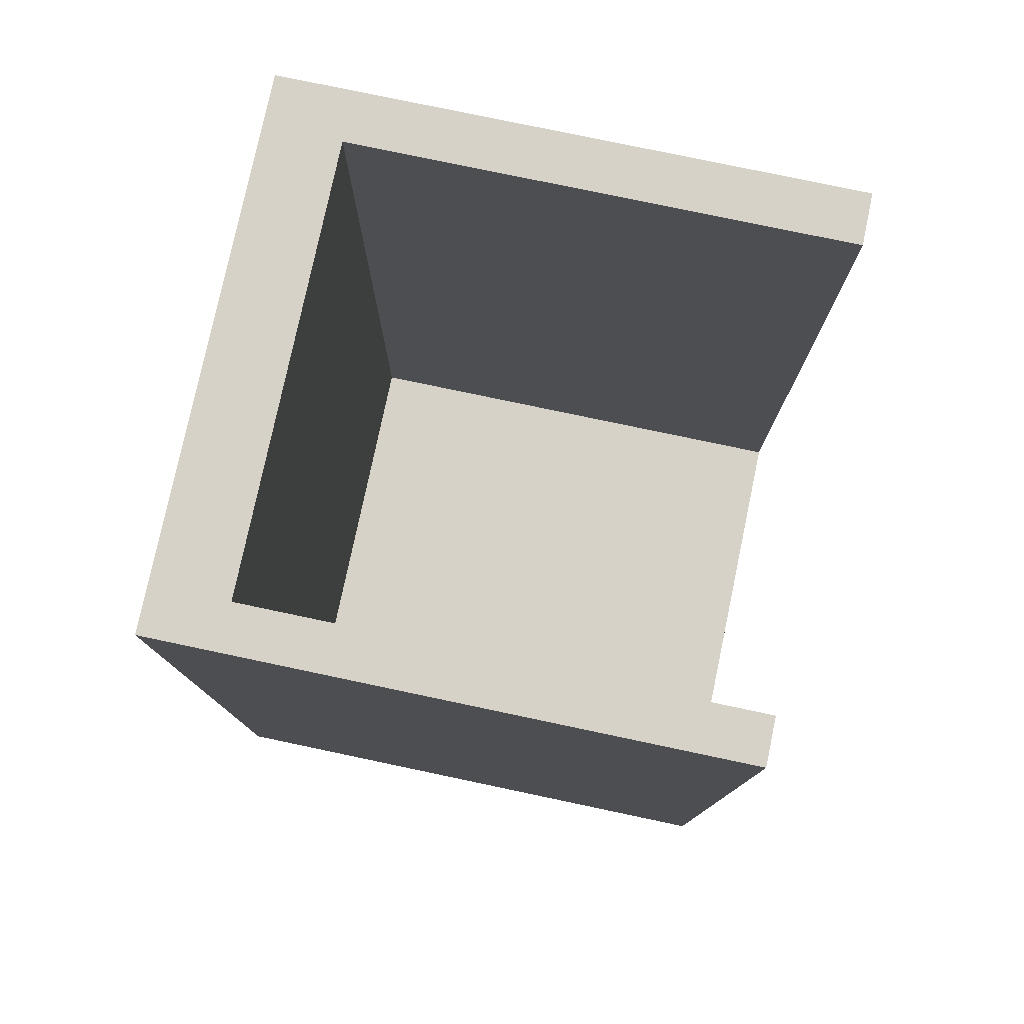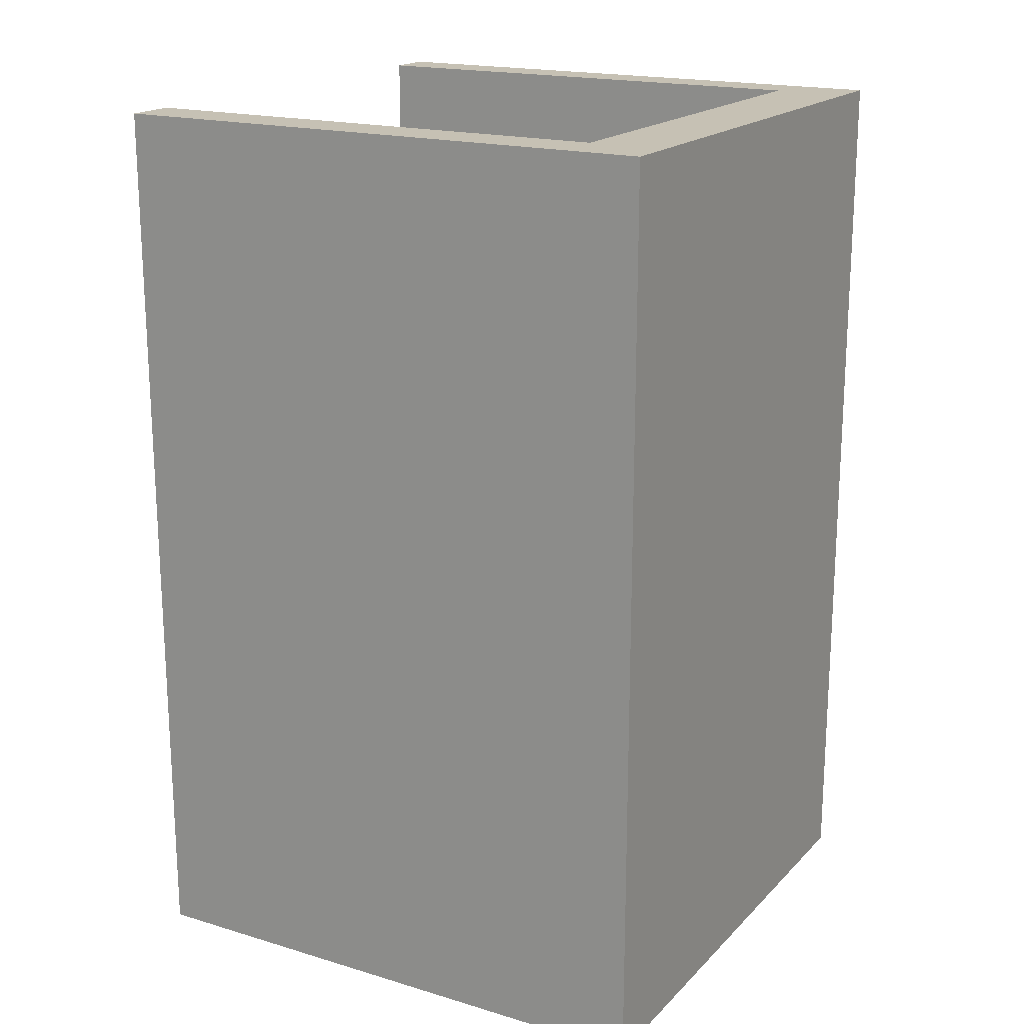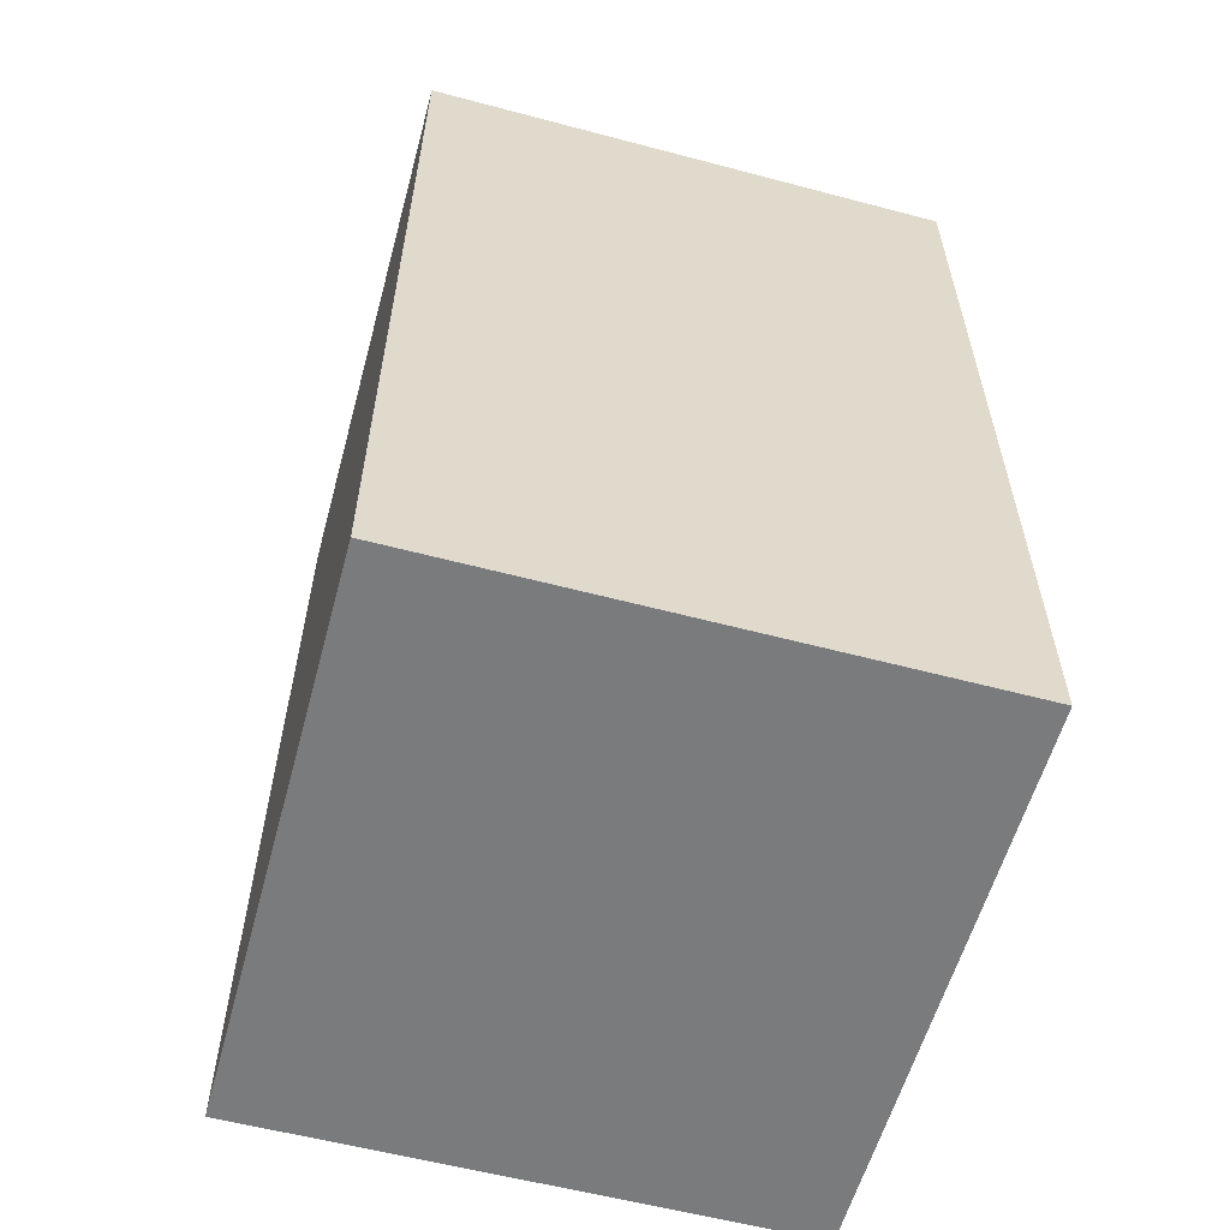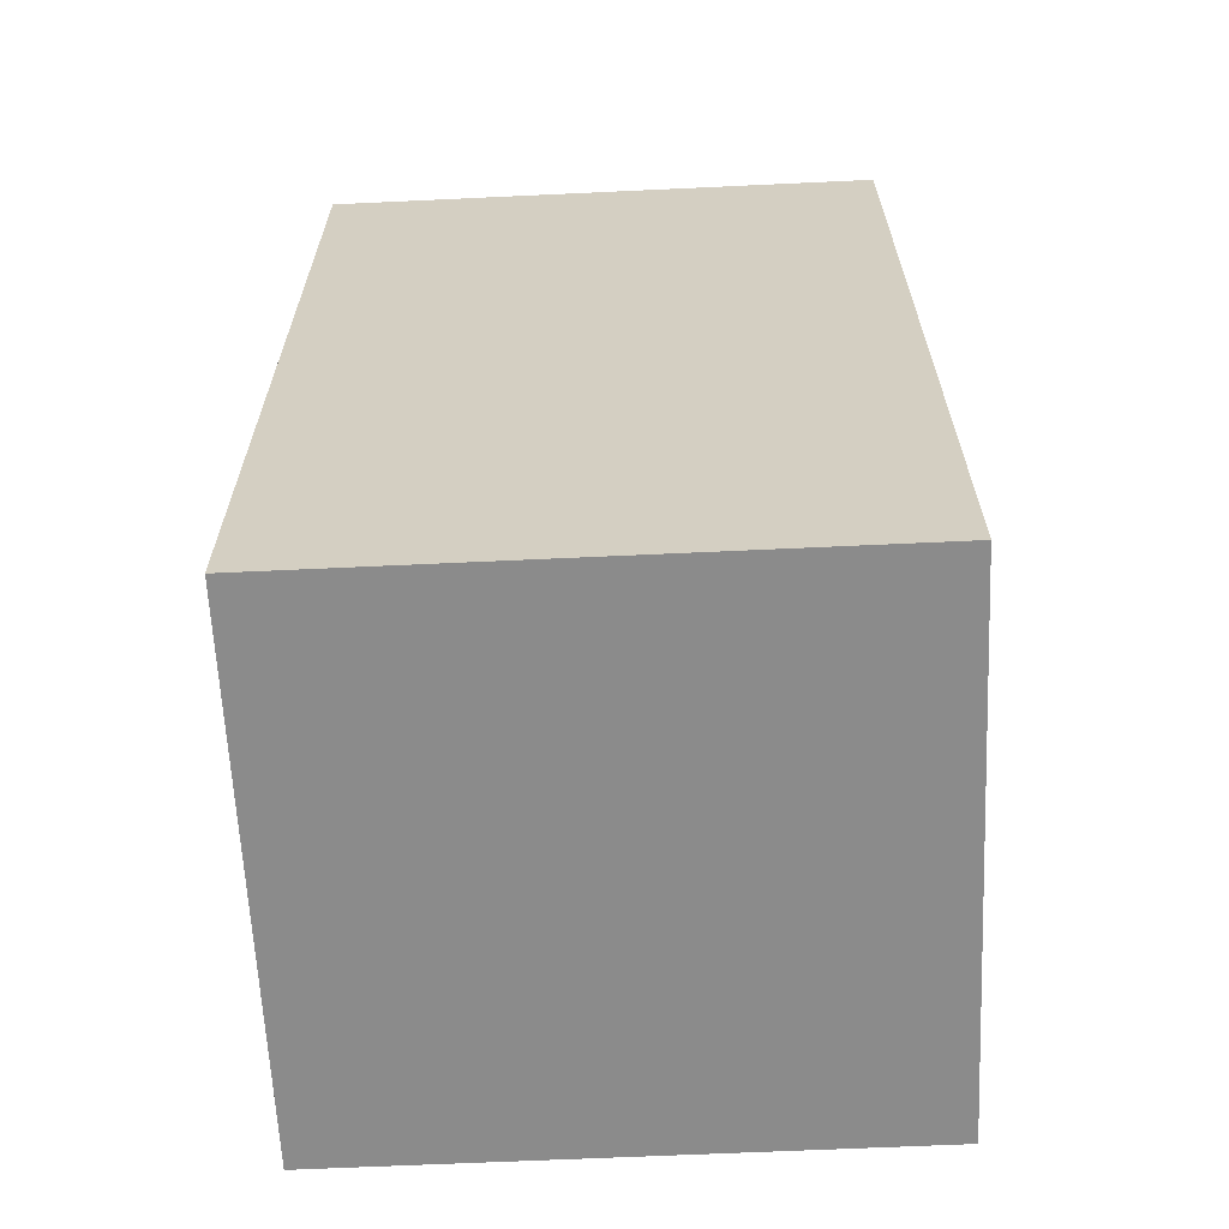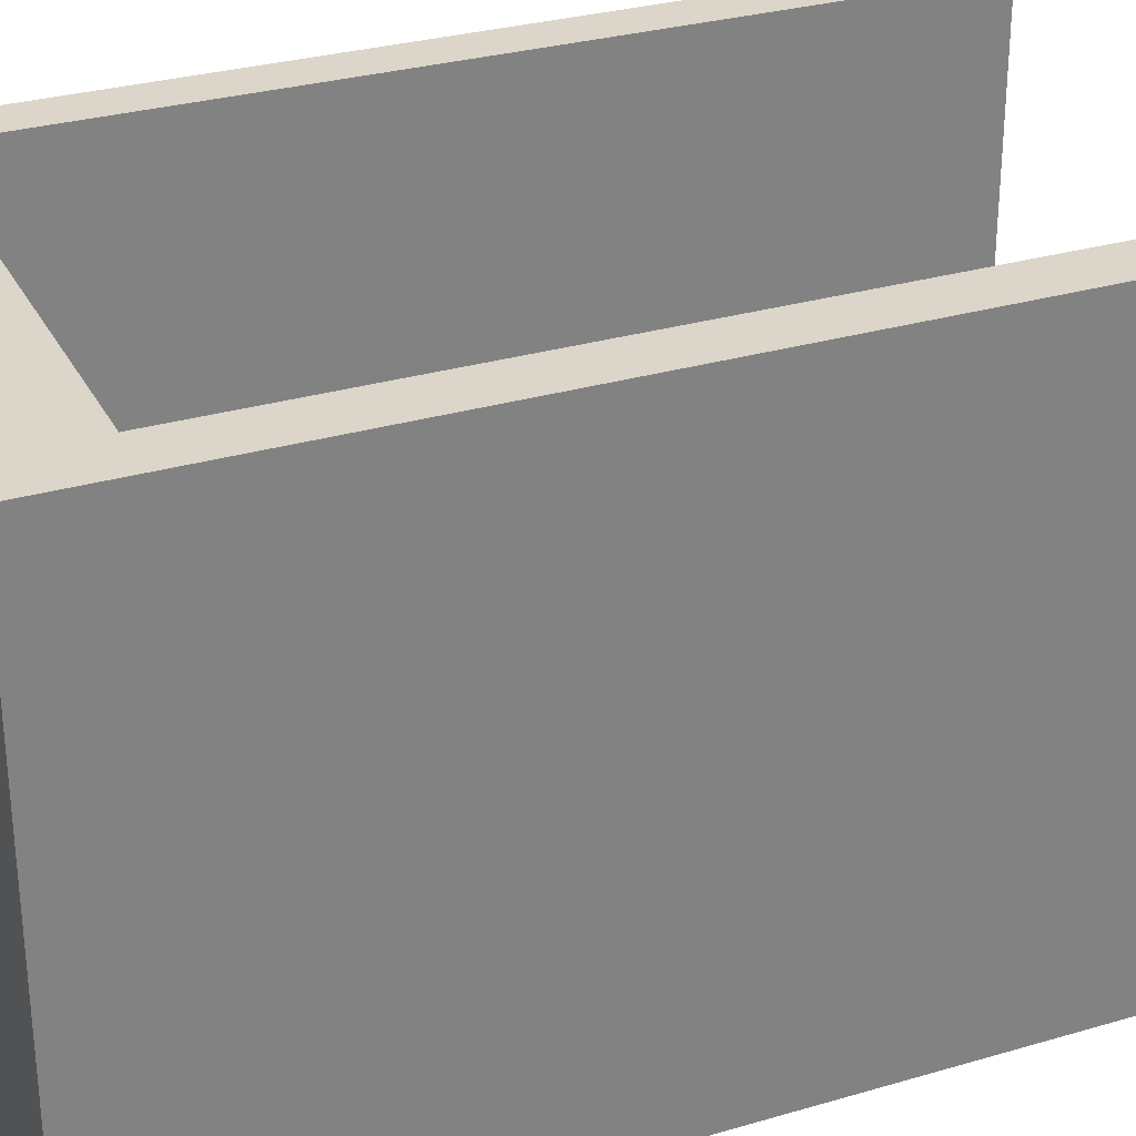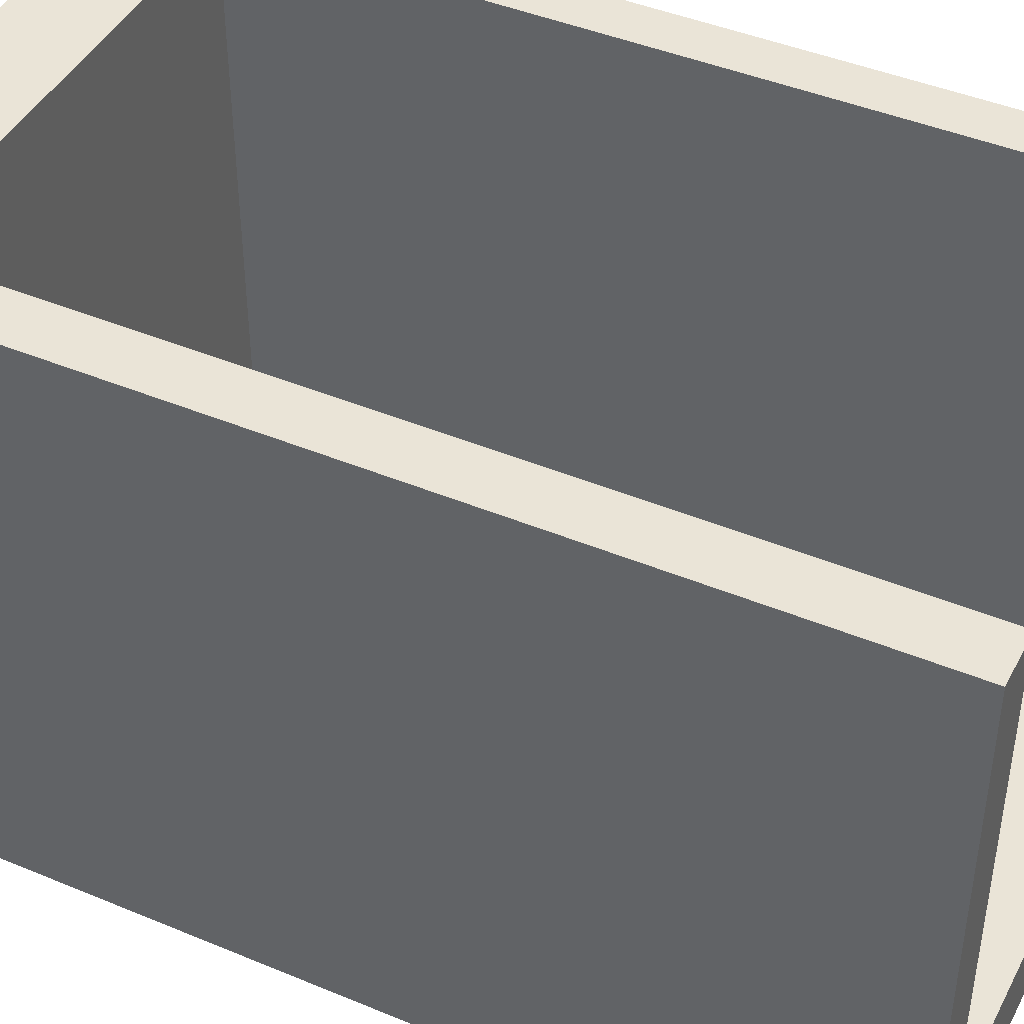
<metadata>
{"format":"obj","ext":"obj","renderer":"f3d","projection":"perspective","resolution":1024,"background":"white","views":[{"elev":78.2,"azim":101.9,"up":"+Z"},{"elev":18.5,"azim":-60.3,"up":"+Z"},{"elev":-58.3,"azim":-15.3,"up":"+Z"},{"elev":-63.8,"azim":92.7,"up":"+Z"},{"elev":29.8,"azim":-113.3,"up":"+Y"},{"elev":43.9,"azim":-63.9,"up":"+Y"}]}
</metadata>
<code>
g default
v 0.3856 0.03972 4.299
v 1.789 0.03972 4.299
v 0.3856 1.513 4.299
v 1.789 1.513 4.299
v 0.3856 1.513 1.94
v 1.789 1.513 1.94
v 0.3856 0.03972 1.94
v 1.789 0.03972 1.94
v 0.5191 0.03972 4.299
v 0.5191 0.03972 1.94
v 0.5191 1.513 1.94
v 0.5191 1.513 4.299
v 1.668 0.03972 4.299
v 1.668 1.513 4.299
v 1.668 1.513 1.94
v 1.668 0.03972 1.94
v 0.3856 1.513 2.176
v 0.5191 1.513 2.176
v 1.668 1.513 2.176
v 1.789 1.513 2.176
v 1.789 0.03972 2.176
v 1.668 0.03972 2.176
v 0.5191 0.03972 2.176
v 0.3856 0.03972 2.176
v 0.3856 0.2397 4.299
v 0.5191 0.2383 4.299
v 1.668 0.2383 4.299
v 1.789 0.2397 4.299
v 1.789 0.2397 2.176
v 1.789 0.2397 1.94
v 1.668 0.2397 1.94
v 0.5191 0.2397 1.94
v 0.3856 0.2397 1.94
v 0.3856 0.2397 2.176
v 1.668 0.2369 2.176
v 0.5191 0.2369 2.176
g pasted__pCube3 group16
f 11 18 19 15
f 31 32 11 15
f 22 23 10 16
f 20 29 30 6
f 33 34 17 5
f 7 10 23 24
f 5 11 32 33
f 17 18 11 5
f 25 26 12 3
f 14 27 28 4
f 15 19 20 6
f 30 31 15 6
f 21 22 16 8
f 3 12 18 17
f 20 19 14 4
f 28 29 20 4
f 13 22 21 2
f 9 23 22 13
f 24 23 9 1
f 17 34 25 3
f 1 9 26 25
f 27 26 9 13
f 28 27 13 2
f 2 21 29 28
f 30 29 21 8
f 16 31 30 8
f 10 32 31 16
f 33 32 10 7
f 7 24 34 33
f 25 34 24 1
f 14 19 35 27
f 18 12 26 36
f 19 18 36 35
f 27 35 36 26

</code>
